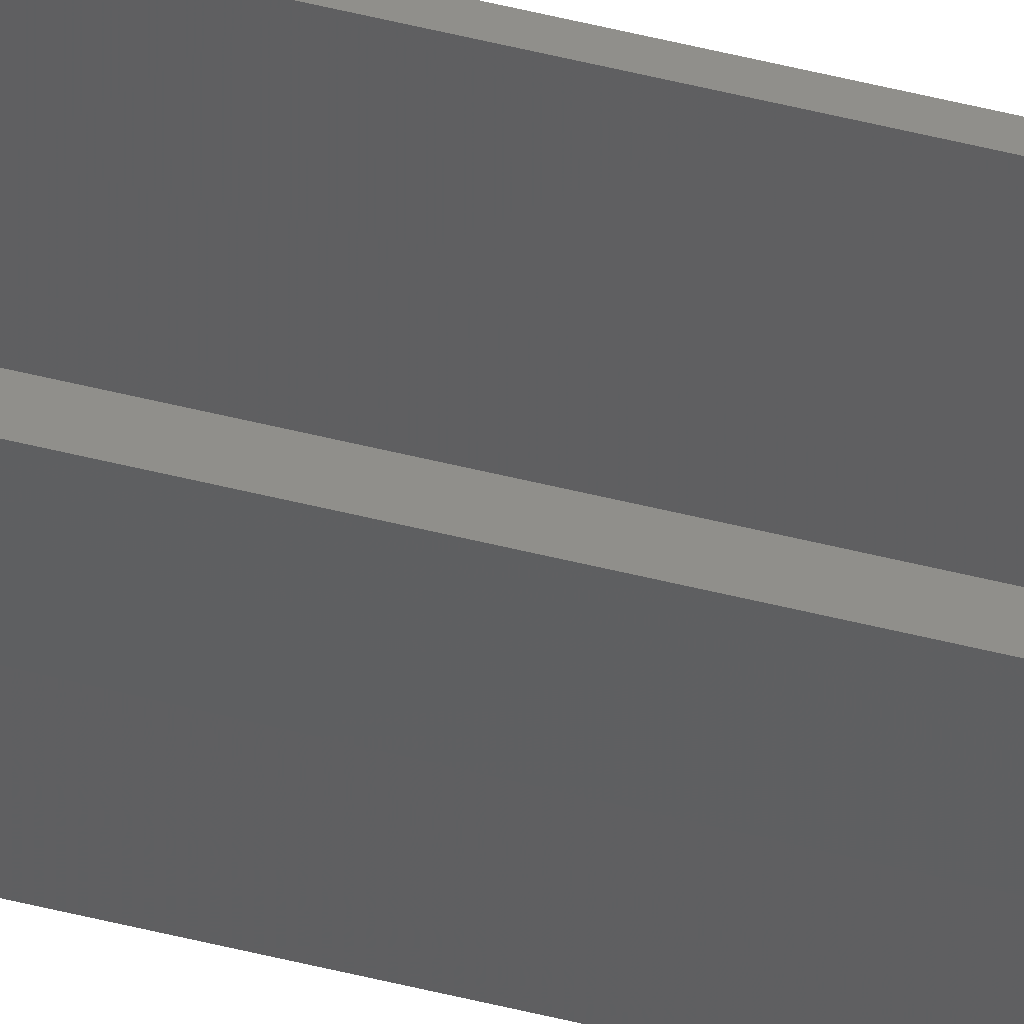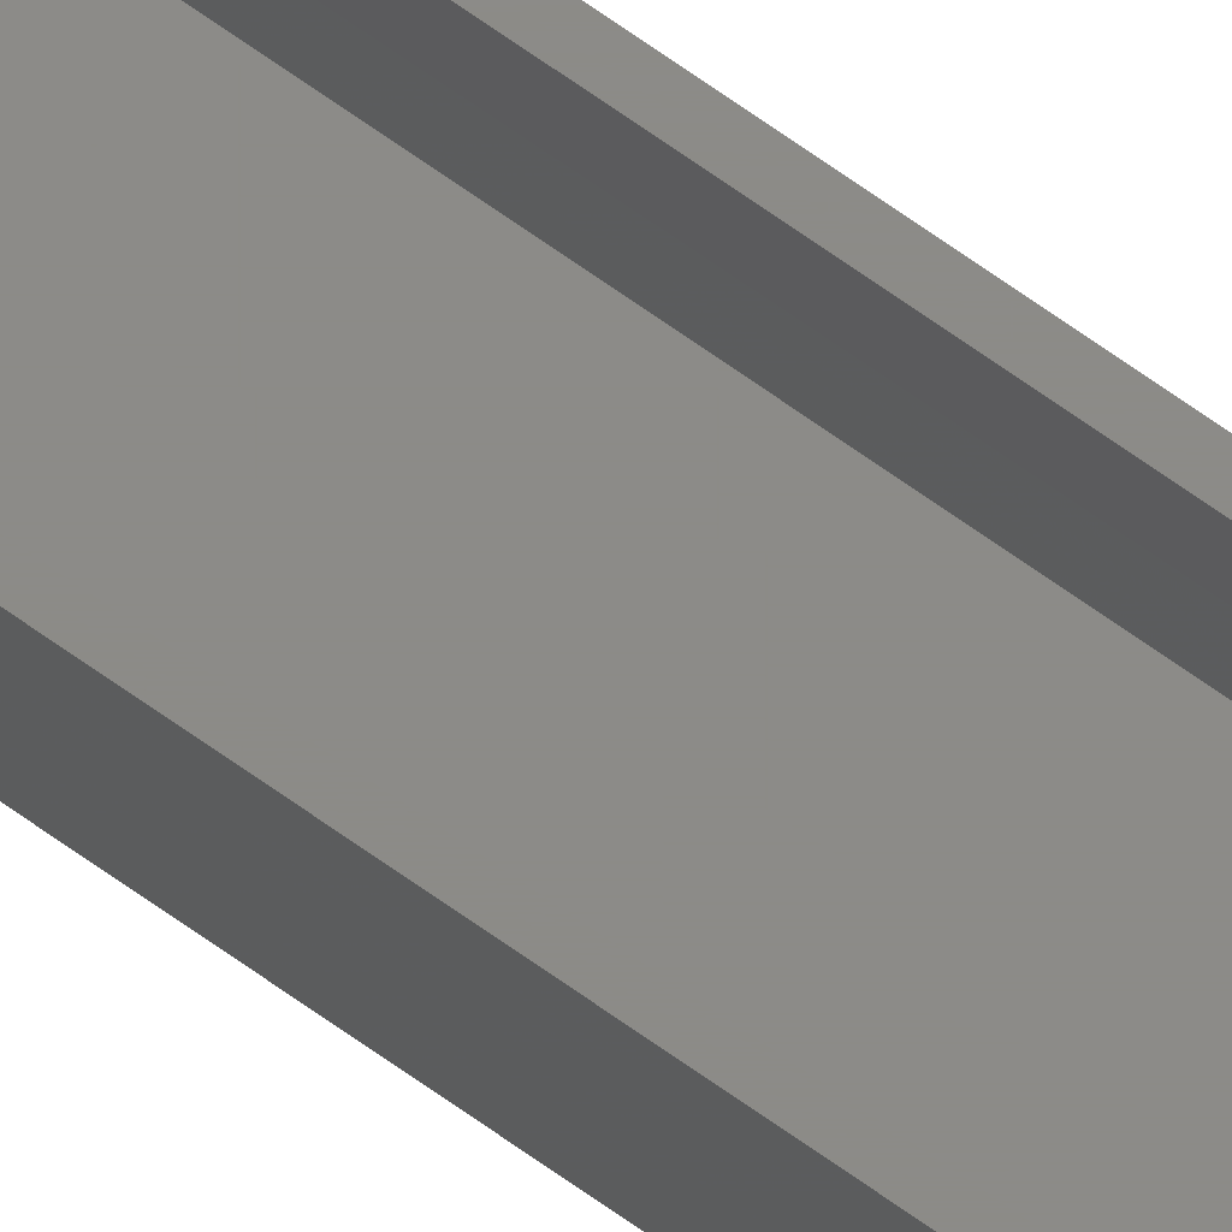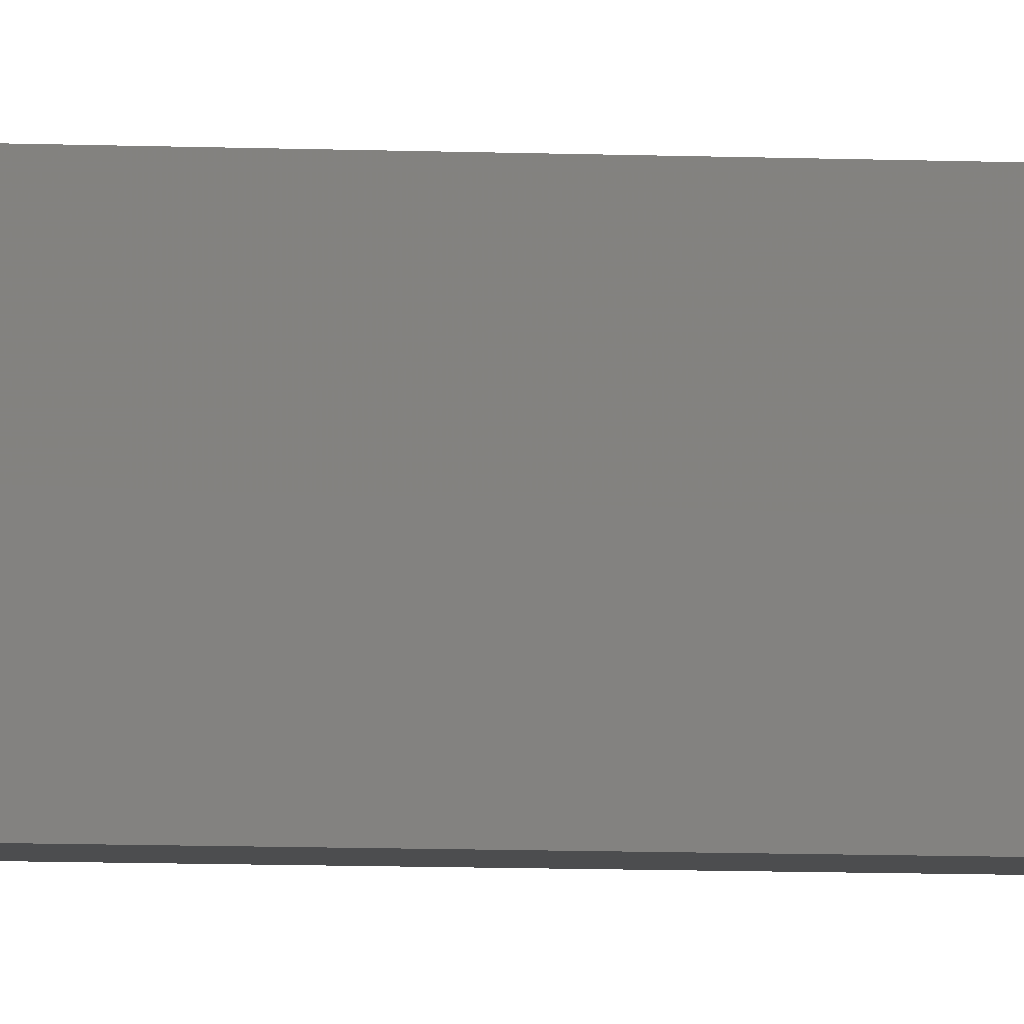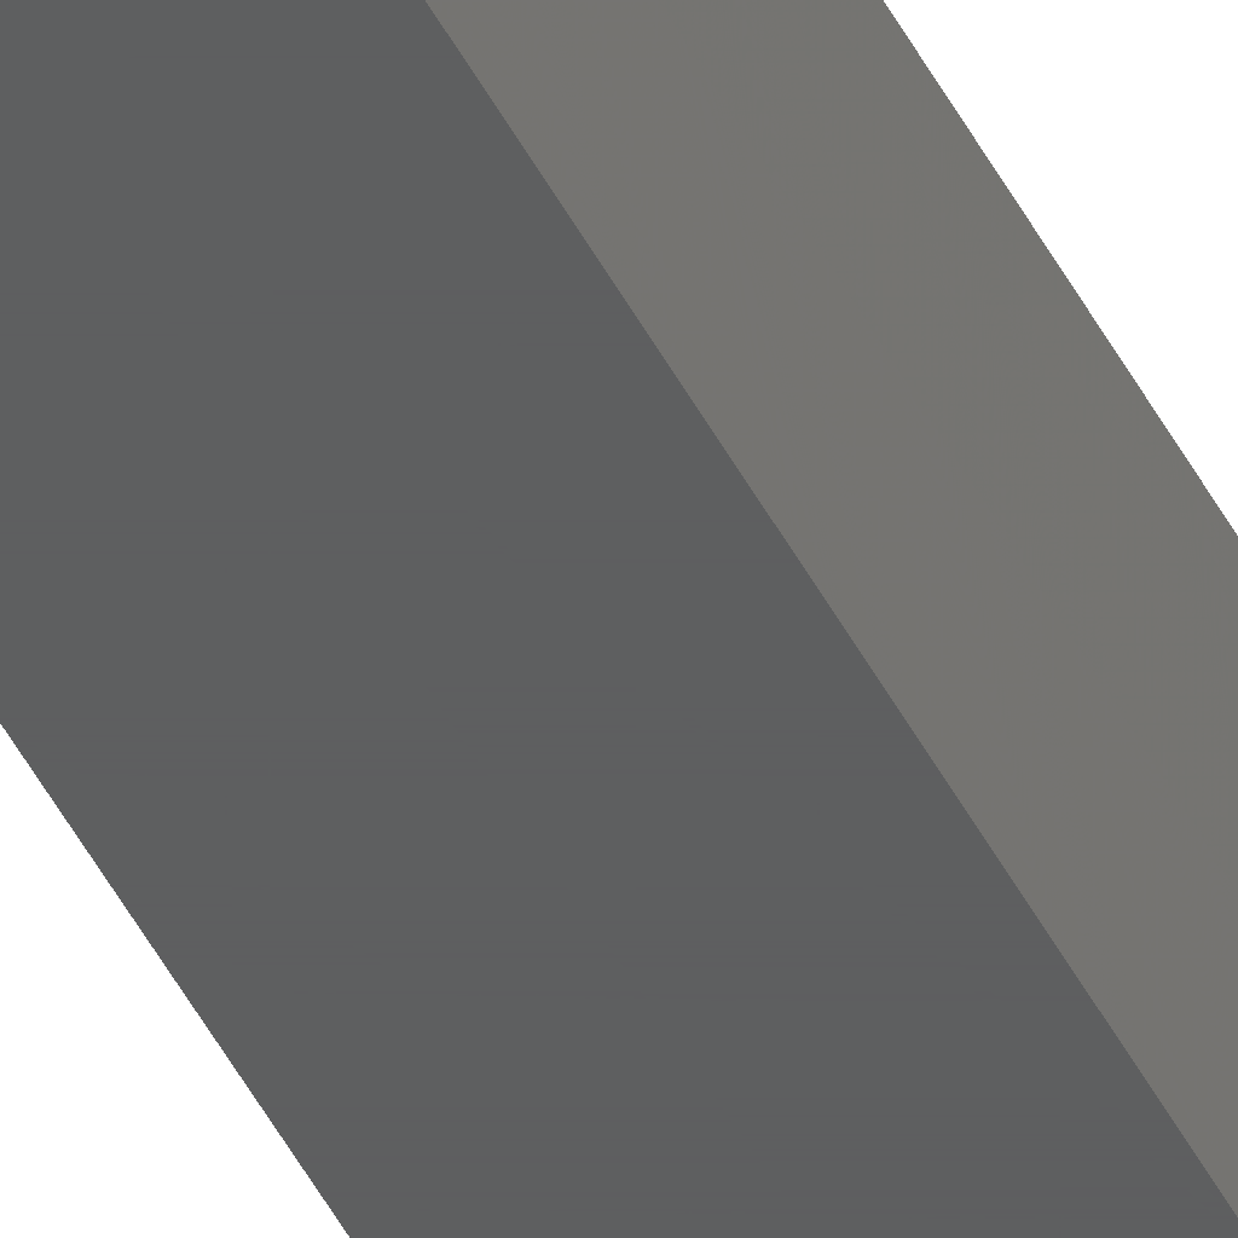
<metadata>
{"format":"stl","ext":"stl","renderer":"f3d","projection":"perspective","resolution":1024,"background":"white","views":[{"elev":48.0,"azim":106.1,"up":"+Z"},{"elev":76.2,"azim":-55.5,"up":"+Z"},{"elev":-1.5,"azim":58.6,"up":"+Z"},{"elev":-36.2,"azim":21.6,"up":"+Z"}]}
</metadata>
<code>
# stl→obj: 34 verts, 64 faces
v 0.02171 0.7494 0.01861
v 0.02171 0.7465 0.02212
v 0.02171 0.7487 0.01997
v 0.02171 0.7477 0.02115
v 0.02171 0.7361 0.001727
v 0.02171 -0.75 0.001727
v 0.02171 -0.75 0.02344
v 0.02137 0.7422 0.02344
v 0.02171 0.7437 0.02329
v 0.02171 0.7452 0.02284
v 0.02171 0.7498 0.01715
v 0.02171 0.75 0.01562
v 0.02378 0.7422 0.02344
v 0.02344 0.7465 0.02212
v 0.02344 0.7437 0.02329
v 0.02344 0.7452 0.02284
v 0.02344 0.75 0.01562
v 0.02344 0.7498 0.01715
v 0.02344 0.7487 0.01997
v 0.02344 0.7494 0.01861
v 0.02344 0.7344 -1.435e-18
v 0.02344 0.7477 0.02115
v 0.02344 -0.75 0.02344
v 0.02344 -0.75 -1.435e-18
v 0.001727 0.75 0.01562
v 0 0.7344 0
v 9.568e-19 0.75 0.01562
v 0.001727 0.7361 0.001727
v 1.435e-18 0.75 0.02344
v 0.001727 0.75 0.02344
v 0 -0.75 0
v 1.435e-18 -0.75 0.02344
v 0.001727 -0.75 0.02344
v 0.001727 -0.75 0.001727
f 1 2 3
f 3 2 4
f 5 6 7
f 5 7 8
f 5 8 9
f 5 9 10
f 5 10 2
f 5 2 1
f 5 1 11
f 5 11 12
f 13 14 15
f 14 16 15
f 17 18 19
f 19 18 20
f 21 17 19
f 21 19 22
f 21 22 14
f 21 14 13
f 21 13 23
f 21 23 24
f 13 8 23
f 23 8 7
f 5 17 21
f 5 12 17
f 25 26 27
f 28 5 21
f 28 21 26
f 28 26 25
f 17 12 18
f 18 12 11
f 18 11 20
f 20 11 1
f 20 1 19
f 19 1 3
f 19 3 22
f 22 3 4
f 22 4 14
f 14 4 2
f 14 2 16
f 16 2 10
f 16 10 15
f 15 10 9
f 15 9 13
f 13 9 8
f 27 29 25
f 25 29 30
f 31 32 26
f 26 32 29
f 26 29 27
f 33 34 30
f 30 34 28
f 30 28 25
f 5 28 6
f 6 28 34
f 26 21 31
f 31 21 24
f 33 31 34
f 33 32 31
f 6 34 31
f 6 31 24
f 6 24 23
f 6 23 7
f 30 29 33
f 33 29 32

</code>
